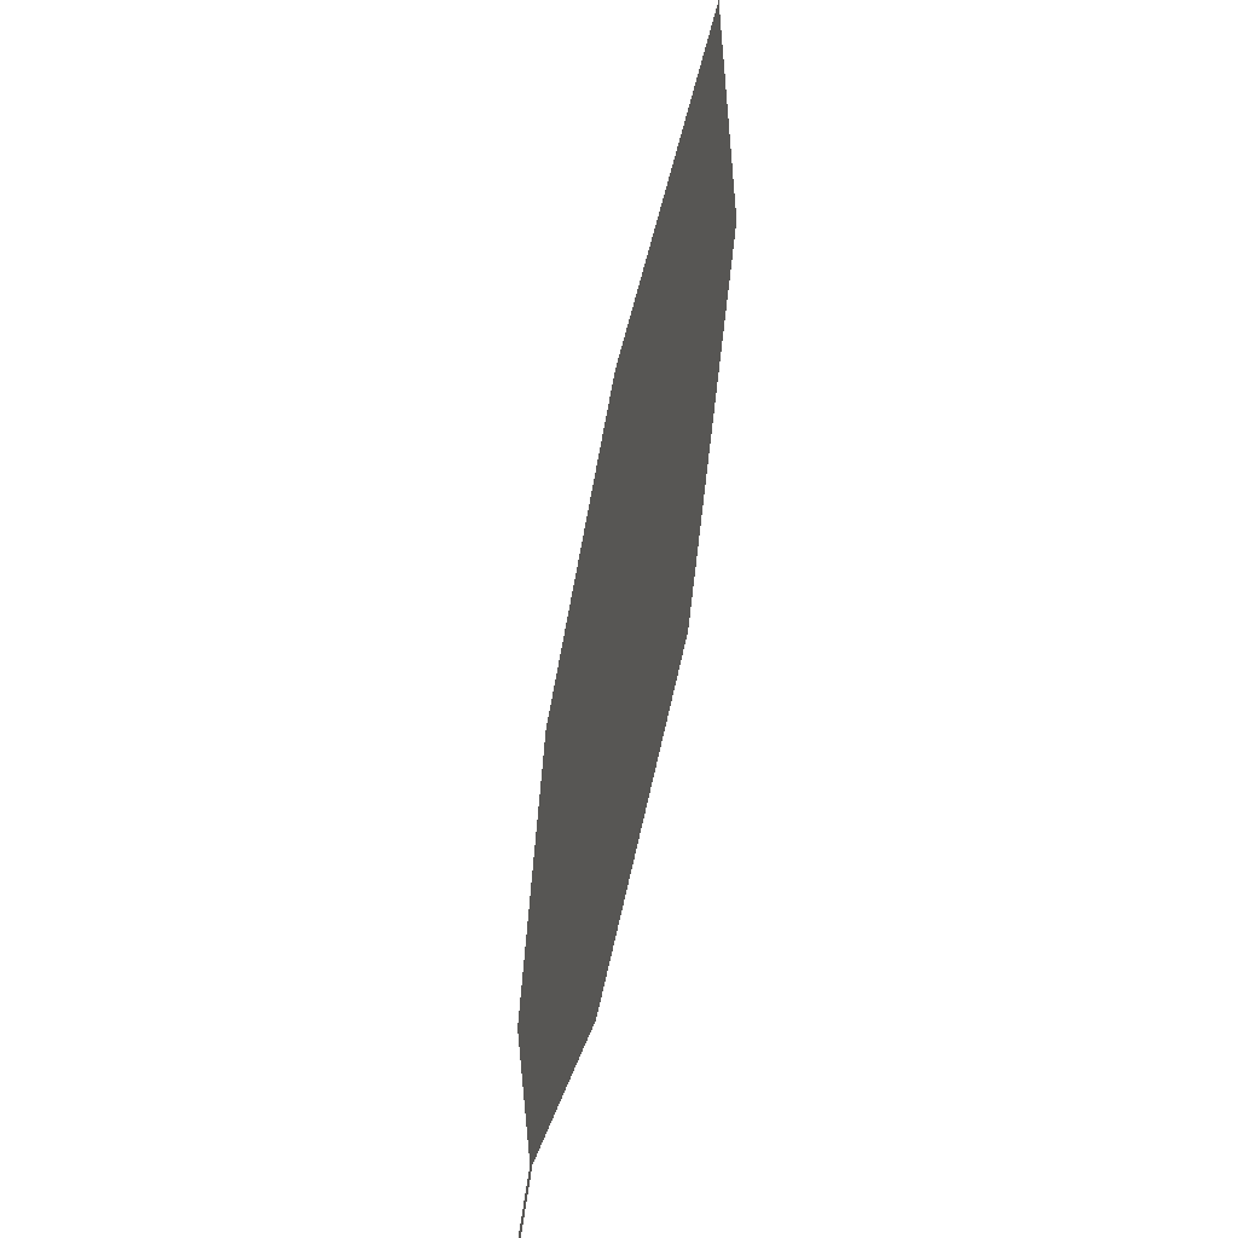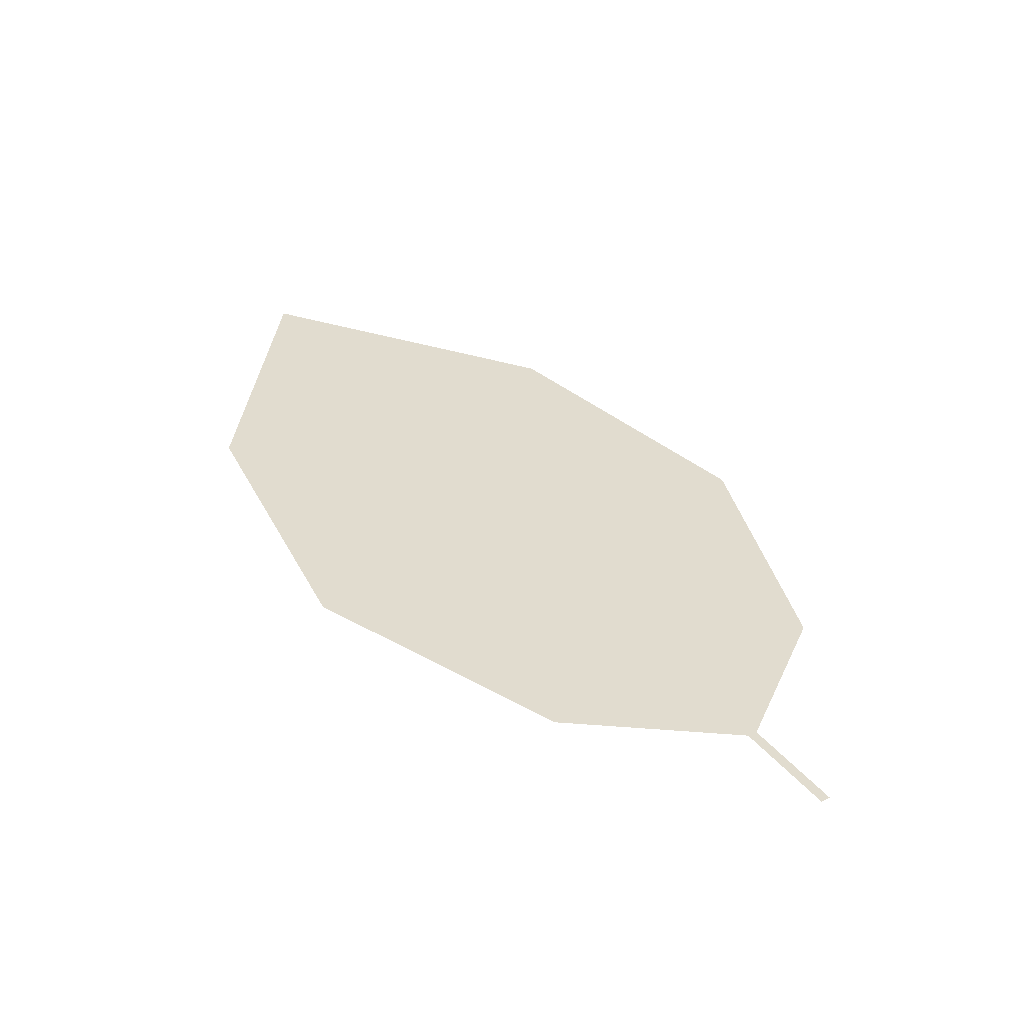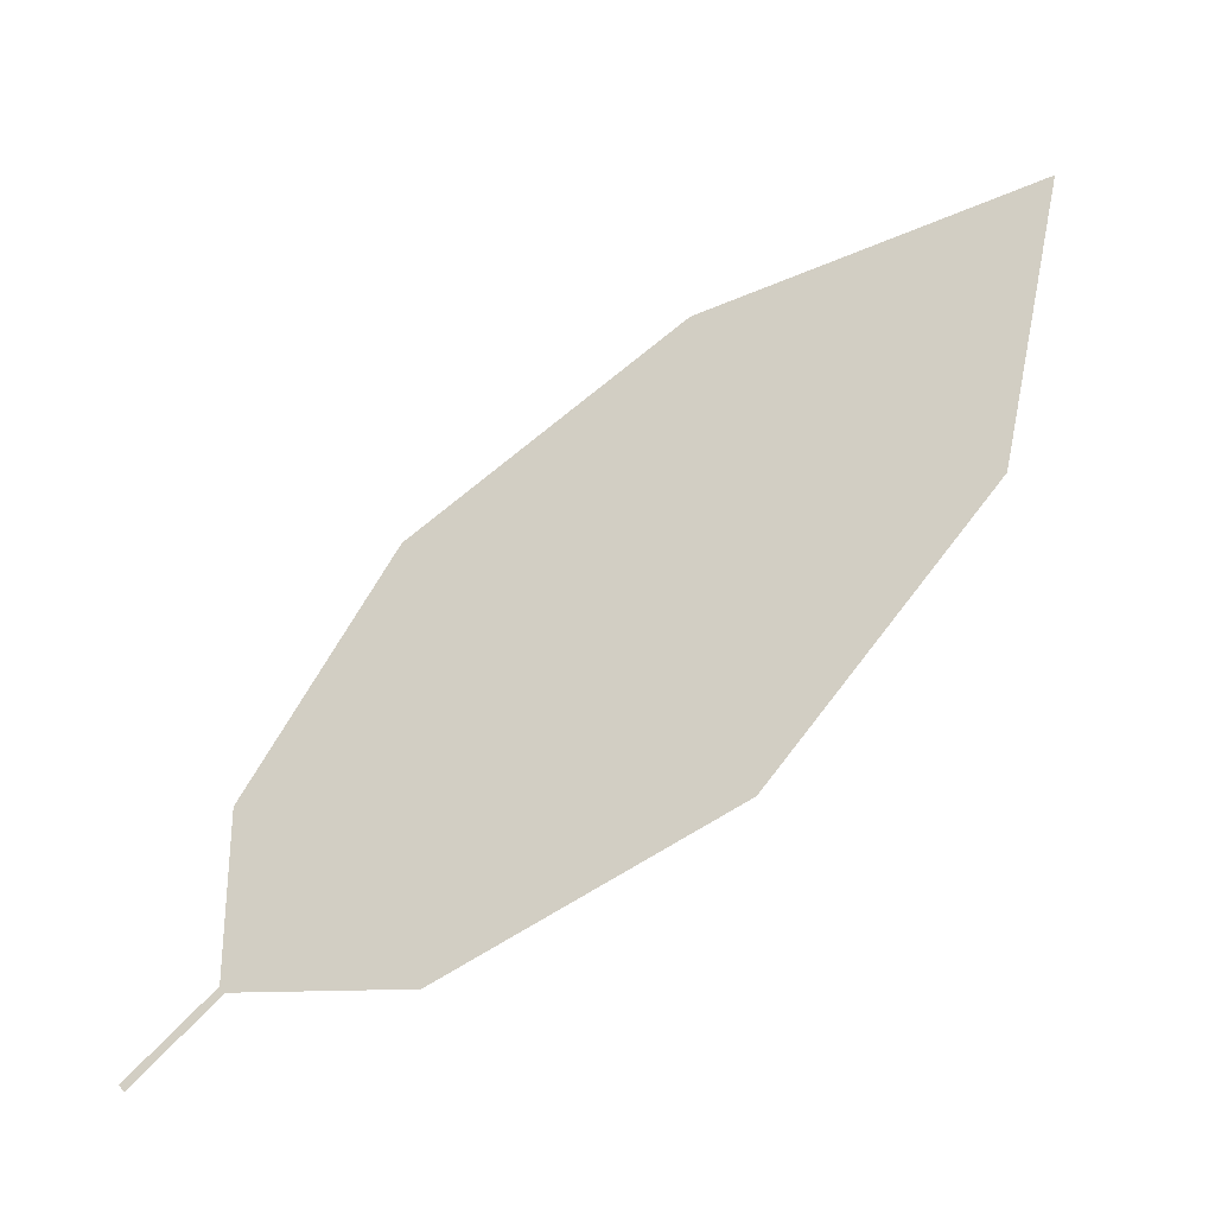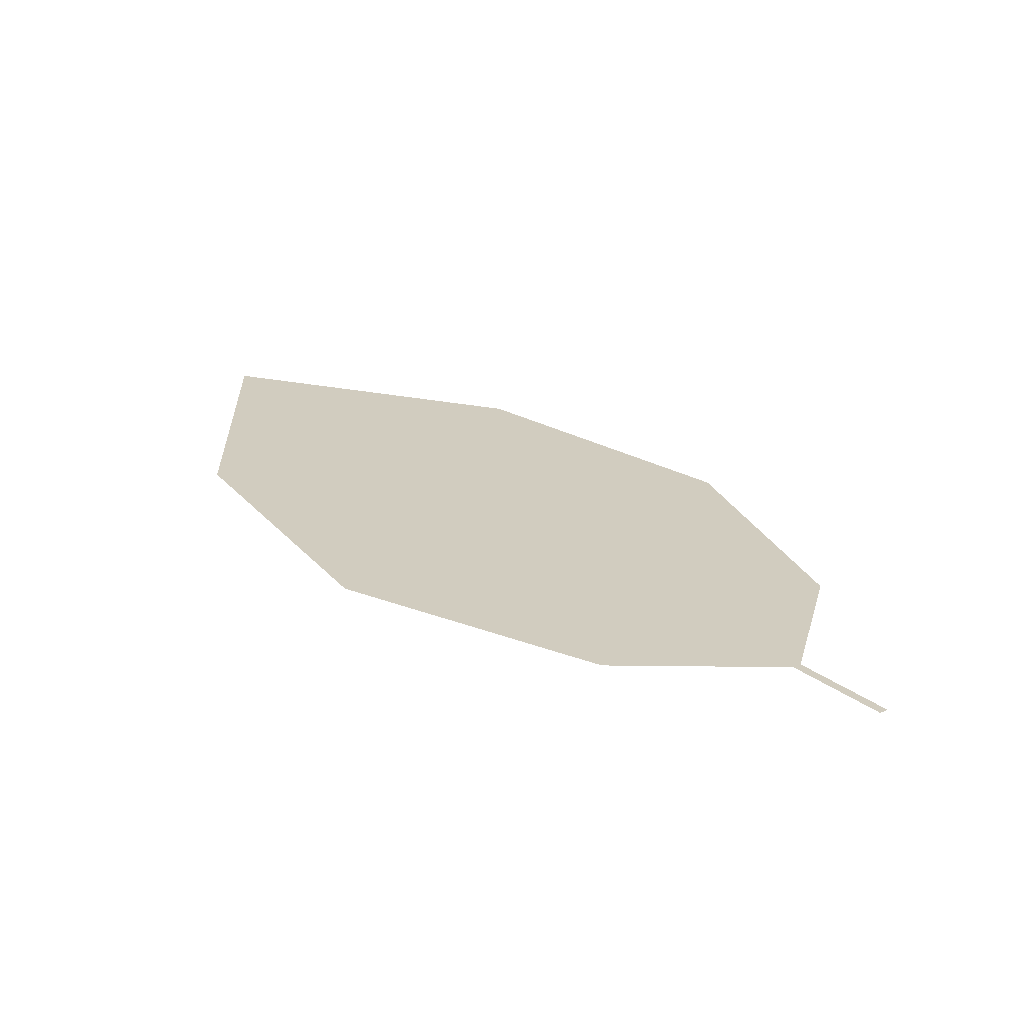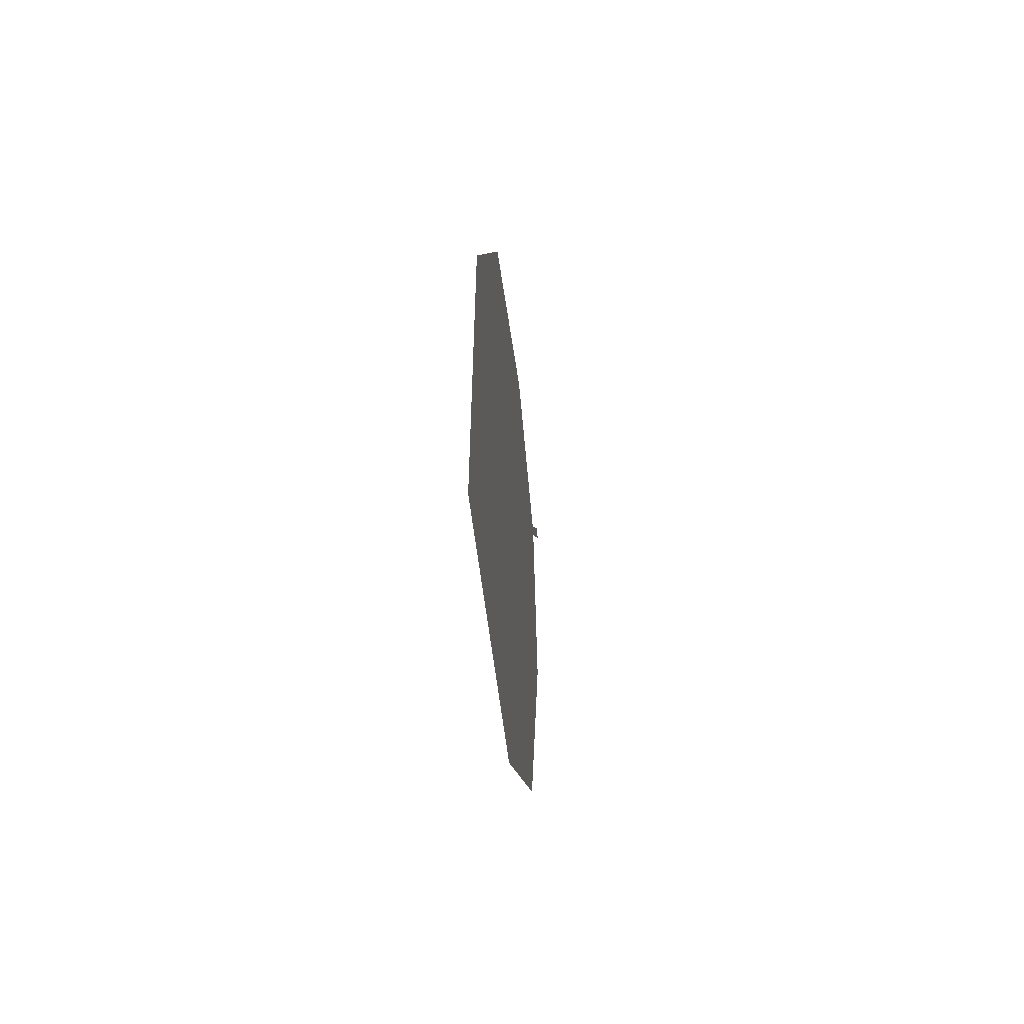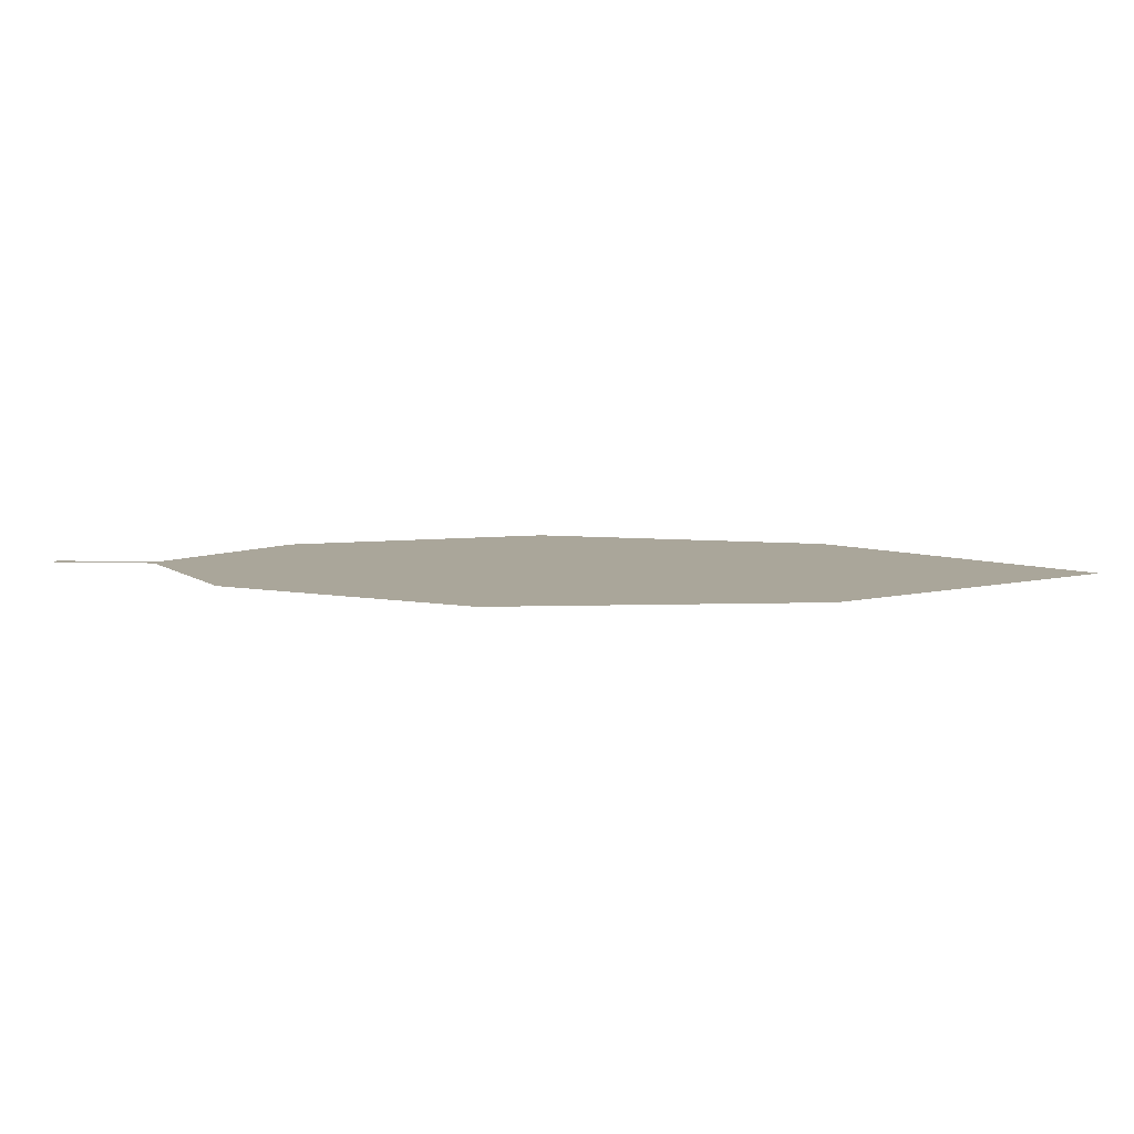
<metadata>
{"format":"obj","ext":"obj","renderer":"f3d","projection":"perspective","resolution":1024,"background":"white","views":[{"elev":-66.4,"azim":-101.5,"up":"+Y"},{"elev":37.1,"azim":21.4,"up":"+Z"},{"elev":-50.5,"azim":-149.7,"up":"+Y"},{"elev":27.4,"azim":14.3,"up":"+Z"},{"elev":32.9,"azim":-86.5,"up":"+Y"},{"elev":2.1,"azim":150.4,"up":"+Z"}]}
</metadata>
<code>
o Leaves.012_leaves.012
v 0.06676 0.4368 1.034
v 0.05446 0.4454 1.034
v 0.06762 0.4381 1.034
v 0.06676 0.4368 1.034
v 0.05446 0.4454 1.034
v 0.06762 0.4381 1.034
v 0.05532 0.4466 1.033
v -0.007967 0.5263 1.03
v 0.05541 0.473 1.031
v 0.05532 0.4466 1.033
v -0.007967 0.5263 1.03
v 0.05541 0.473 1.031
v 0.03321 0.5067 1.029
v 0.03321 0.5067 1.029
v -0.05582 0.5233 1.032
v -0.04217 0.4773 1.036
v -0.009542 0.4455 1.037
v -0.04217 0.4773 1.036
v -0.009542 0.4455 1.037
v -0.05582 0.5233 1.032
v 0.02976 0.4363 1.036
v 0.02976 0.4363 1.036
f 1 2 5 4
f 1 3 10 2
f 3 1 4 6
f 4 5 7 6
f 10 3 6 7
f 18 8 7 5
f 8 14 9 7
f 12 10 7 9
f 16 2 10 11
f 11 10 12 13
f 13 12 9 14
f 11 13 14 8
f 15 11 8 20
f 16 11 15
f 2 16 17 22
f 17 16 18 19
f 16 15 20 18
f 5 21 19 18
f 18 20 8
f 22 17 19 21
f 2 22 21 5

</code>
